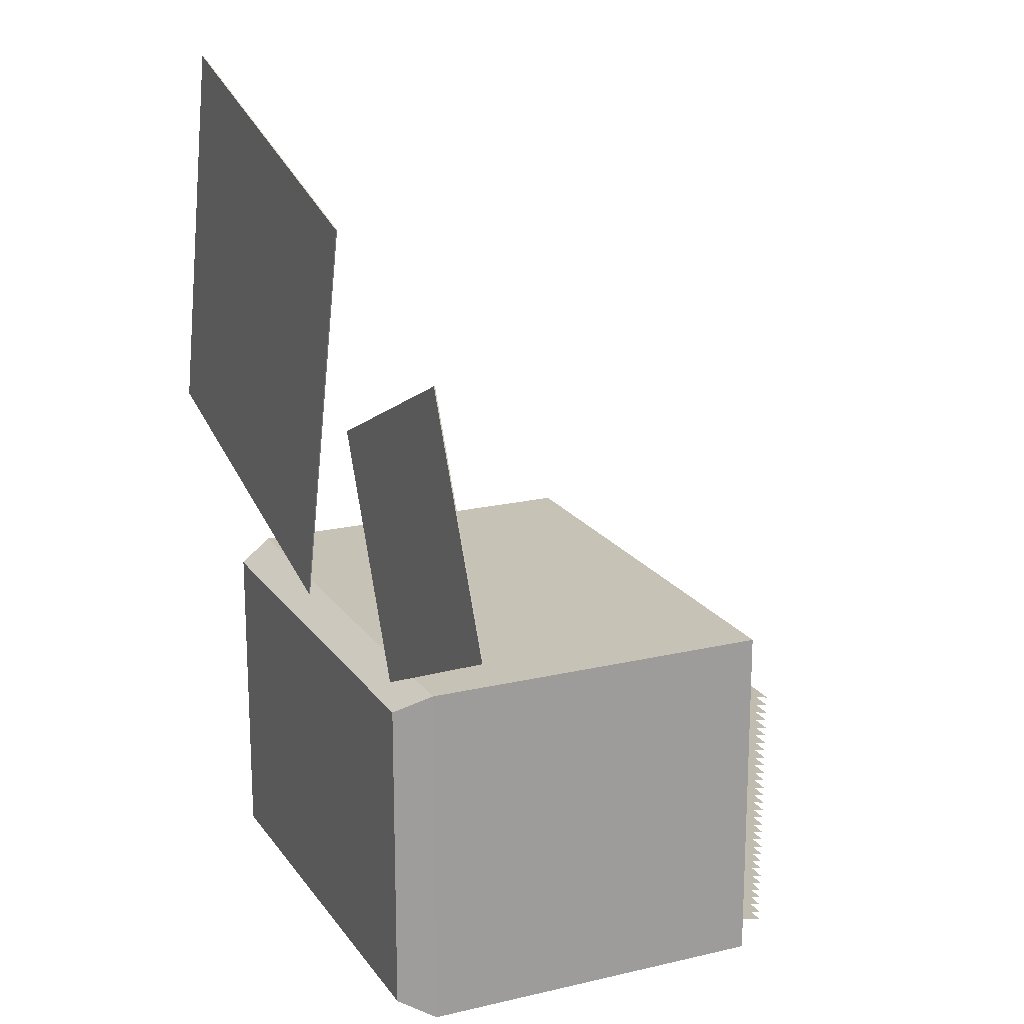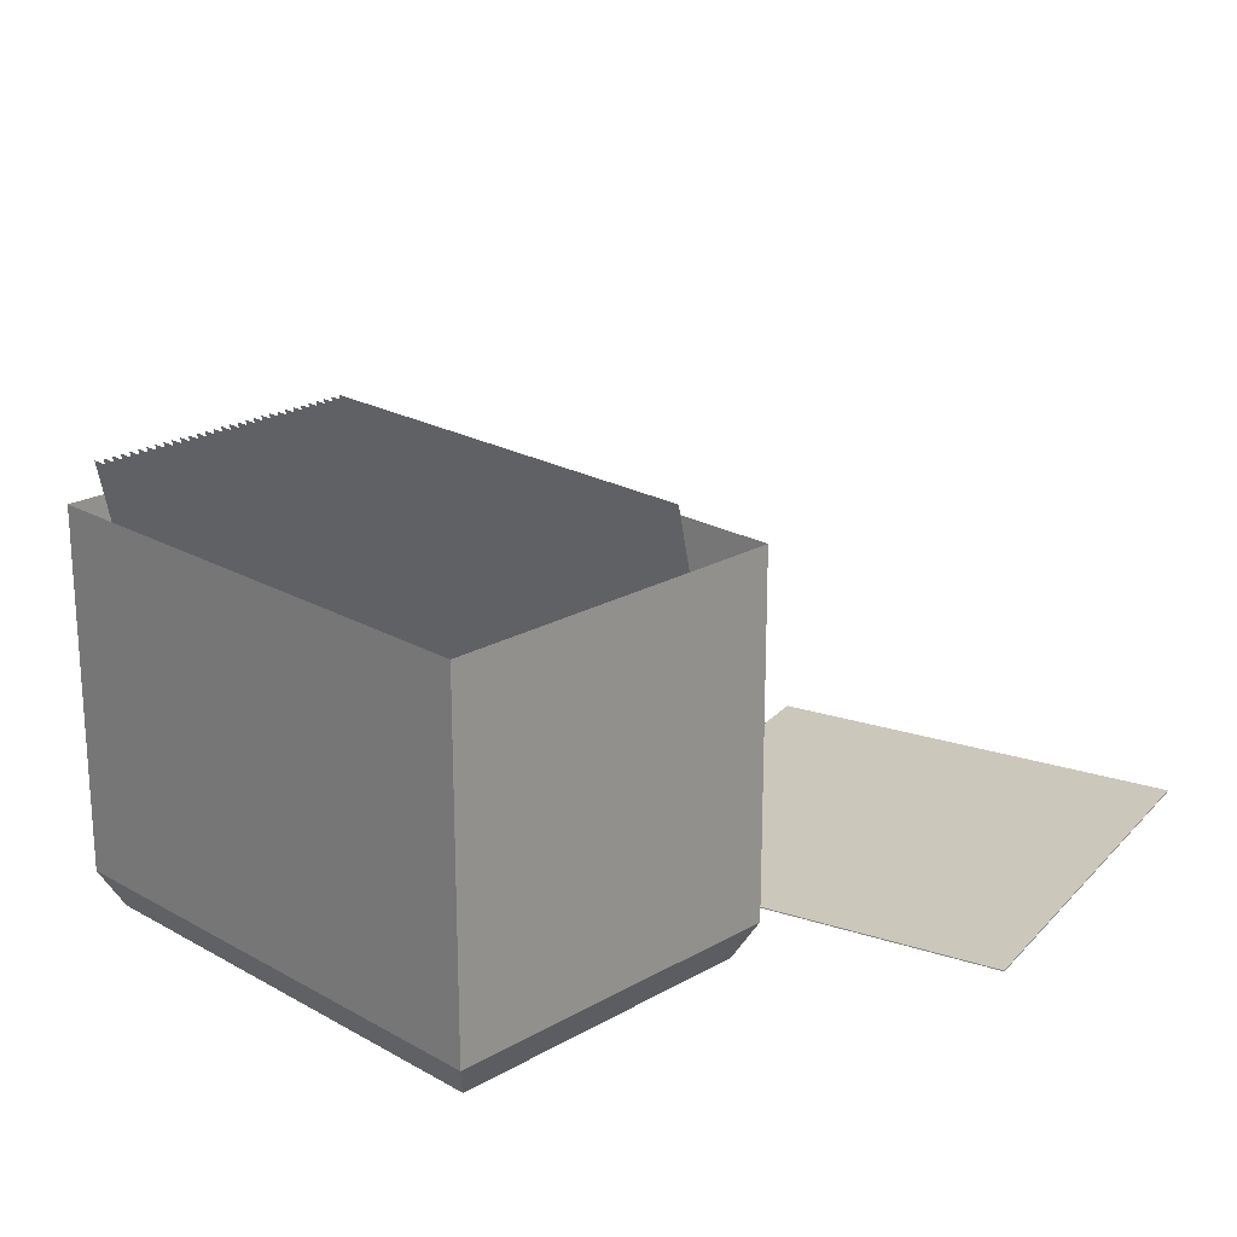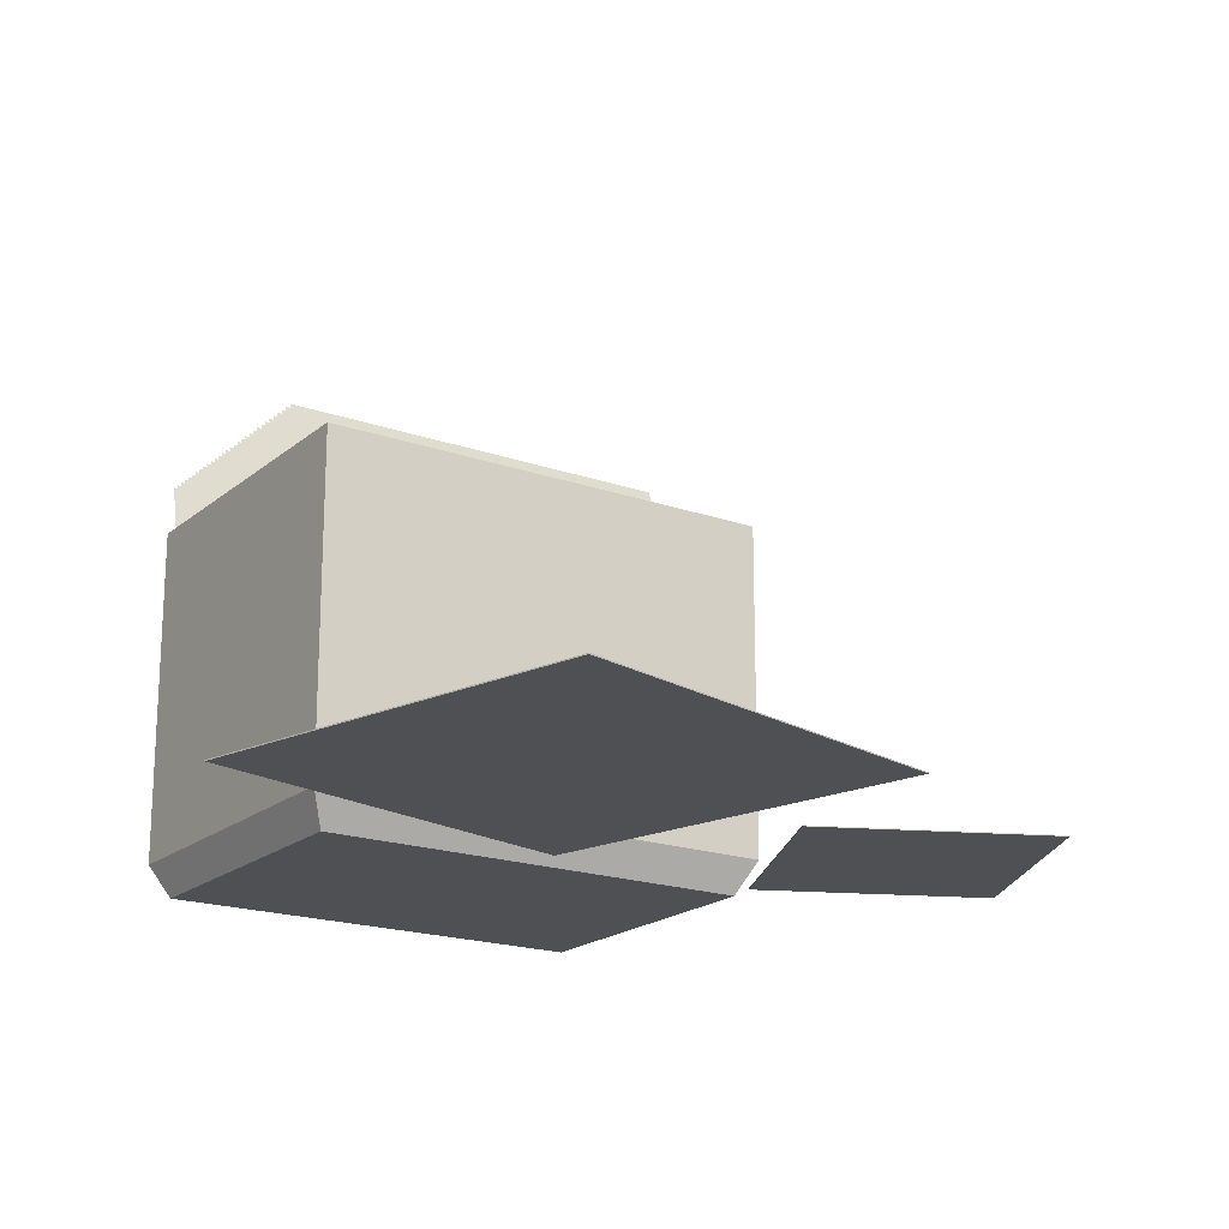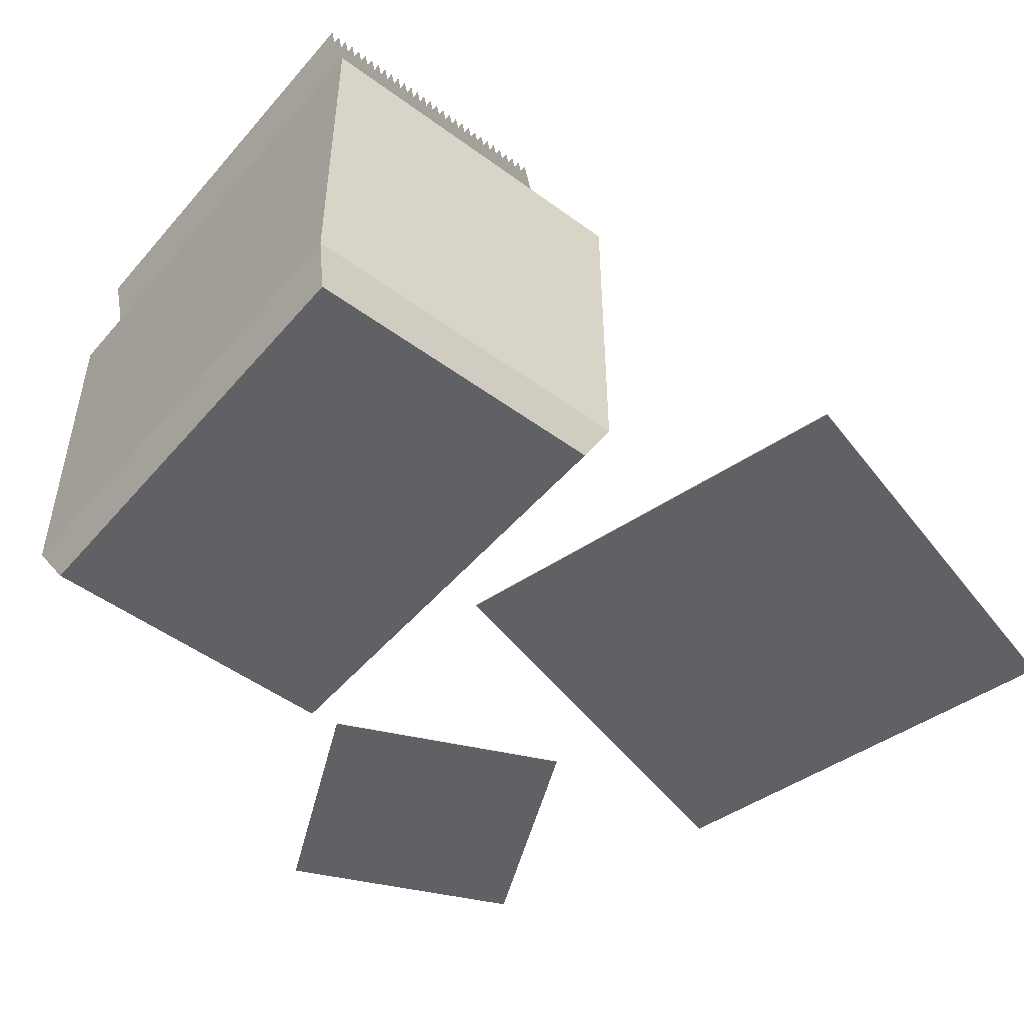
<metadata>
{"format":"obj","ext":"obj","renderer":"f3d","projection":"perspective","resolution":1024,"background":"white","views":[{"elev":19.1,"azim":65.8,"up":"+Z"},{"elev":21.7,"azim":-135.1,"up":"+Y"},{"elev":-19.1,"azim":-33.6,"up":"+Y"},{"elev":-50.1,"azim":-128.9,"up":"+Y"}]}
</metadata>
<code>
o smallblue
v 0.1799 0.2496 -0.07812
v 0.1799 0.2496 -0.2969
v 0.199 0.03167 -0.2969
v 0.199 0.03167 -0.07812
v 0.199 0.03167 -0.2969
v 0.1799 0.2496 -0.2969
v 0.1799 0.2496 -0.07812
v 0.199 0.03167 -0.07812
v 0.1991 -0 -0.02035
v 0.3973 0 0.0721
v 0.3049 0 0.2704
v 0.1066 0 0.1779
v 0.3049 0.000977 0.2704
v 0.3973 0.000977 0.0721
v 0.1991 0.000977 -0.02035
v 0.1066 0.000977 0.1779
f 1 2 3 4
f 5 6 7 8
f 2 1 6 7
f 3 5 4 8
f 2 6 3 5
f 1 4 7 8
f 9 10 11 12
f 13 14 15 16
f 14 10 9 15
f 12 11 13 16
f 11 10 14 13
f 15 9 12 16
o smallred
v 0.1721 0.2496 -0.07812
v 0.1721 0.2496 -0.2969
v 0.1912 0.03167 -0.2969
v 0.1912 0.03167 -0.07812
v 0.1912 0.03167 -0.2969
v 0.1721 0.2496 -0.2969
v 0.1721 0.2496 -0.07812
v 0.1912 0.03167 -0.07812
v 0.1877 0.2496 -0.07812
v 0.1877 0.2496 -0.2969
v 0.2068 0.03167 -0.2969
v 0.2068 0.03167 -0.07812
v 0.2068 0.03167 -0.2969
v 0.1877 0.2496 -0.2969
v 0.1877 0.2496 -0.07812
v 0.2068 0.03167 -0.07812
f 17 18 19 20
f 21 22 23 24
f 18 17 22 23
f 19 21 20 24
f 18 22 19 21
f 17 20 23 24
f 25 26 27 28
f 29 30 31 32
f 26 25 30 31
f 27 29 28 32
f 26 30 27 29
f 25 28 31 32
o cube
v -0.2188 0.03125 -0.03125
v -0.2188 0.03125 -0.3438
v -0.2031 -0 -0.3281
v -0.2031 -0 -0.04688
v 0.2031 -0 -0.3281
v 0.2188 0.03125 -0.3438
v 0.2188 0.03125 -0.03125
v 0.2031 -0 -0.04688
v 0.2188 0.3438 -0.03125
v -0.2188 0.3438 -0.03125
v -0.2188 0.03125 -0.03125
v 0.2188 0.03125 -0.03125
v -0.2188 0.3438 -0.03125
v -0.2188 0.03125 -0.03125
v 0.2188 0.3438 -0.03125
v 0.2188 0.03125 -0.03125
v -0.2188 0.3438 -0.03125
v -0.2188 0.03125 -0.03125
v -0.2188 0.3438 -0.03125
v -0.2188 0.03125 -0.03125
v -0.2188 0.3438 -0.3438
v -0.2188 0.03125 -0.3438
v -0.2188 0.03125 -0.3438
v -0.2188 0.3438 -0.3438
v 0.2188 0.3438 -0.03125
v 0.2188 0.03125 -0.03125
v 0.2188 0.3438 -0.03125
v 0.2188 0.03125 -0.03125
v 0.2188 0.3438 -0.3438
v 0.2188 0.03125 -0.3438
v 0.2188 0.03125 -0.3438
v 0.2188 0.3438 -0.3438
v 0.2188 0.3438 -0.3438
v -0.2188 0.3438 -0.3438
v -0.2188 0.03125 -0.3438
v 0.2188 0.03125 -0.3438
v -0.2188 0.3438 -0.3438
v -0.2188 0.03125 -0.3438
v 0.2188 0.3438 -0.3438
v 0.2188 0.03125 -0.3438
f 33 34 35 36
f 37 38 39 40
f 38 34 33 39
f 36 35 37 40
f 35 34 38 37
f 39 33 36 40
f 41 42 43 44
f 45 46 42 43
f 47 41 48 44
f 45 42 47 41
f 46 48 43 44
f 46 45 47 48
f 49 50 51 52
f 49 53 54 50
f 55 56 51 52
f 53 49 56 51
f 54 55 50 52
f 53 56 54 55
f 57 58 59 60
f 57 61 62 58
f 63 64 59 60
f 61 57 64 59
f 62 63 58 60
f 61 64 62 63
f 65 66 67 68
f 69 70 66 67
f 71 65 72 68
f 69 66 71 65
f 70 72 67 68
f 70 69 71 72
o smallblack
v 0.1643 0.2496 -0.07812
v 0.1643 0.2496 -0.2969
v 0.1834 0.03167 -0.2969
v 0.1834 0.03167 -0.07812
v 0.1834 0.03167 -0.2969
v 0.1643 0.2496 -0.2969
v 0.1643 0.2496 -0.07812
v 0.1834 0.03167 -0.07812
v 0.1955 0.2496 -0.07812
v 0.1955 0.2496 -0.2969
v 0.2146 0.03167 -0.2969
v 0.2146 0.03167 -0.07812
v 0.2146 0.03167 -0.2969
v 0.1955 0.2496 -0.2969
v 0.1955 0.2496 -0.07812
v 0.2146 0.03167 -0.07812
f 73 74 75 76
f 77 78 79 80
f 74 73 78 79
f 75 77 76 80
f 74 78 75 77
f 73 76 79 80
f 81 82 83 84
f 85 86 87 88
f 82 81 86 87
f 83 85 84 88
f 82 86 83 85
f 81 84 87 88
o disk
v -0.2109 0.394 -0.3531
v -0.2109 0.02788 -0.2719
v -0.2109 0.394 -0.3531
v -0.2109 0.02788 -0.2719
v 0.1641 0.394 -0.3531
v 0.1641 0.394 -0.3531
v 0.1641 0.02788 -0.2719
v 0.1641 0.02788 -0.2719
v -0.2109 0.394 -0.3453
v -0.2109 0.02788 -0.2641
v -0.2109 0.394 -0.3453
v -0.2109 0.02788 -0.2641
v 0.1641 0.394 -0.3453
v 0.1641 0.394 -0.3453
v 0.1641 0.02788 -0.2641
v 0.1641 0.02788 -0.2641
v -0.2109 0.394 -0.3296
v -0.2109 0.02788 -0.2485
v -0.2109 0.394 -0.3296
v -0.2109 0.02788 -0.2485
v 0.1641 0.394 -0.3296
v 0.1641 0.394 -0.3296
v 0.1641 0.02788 -0.2485
v 0.1641 0.02788 -0.2485
v -0.2109 0.394 -0.314
v -0.2109 0.02788 -0.2329
v -0.2109 0.394 -0.314
v -0.2109 0.02788 -0.2329
v 0.1641 0.394 -0.314
v 0.1641 0.394 -0.314
v 0.1641 0.02788 -0.2329
v 0.1641 0.02788 -0.2329
v -0.2109 0.394 -0.2828
v -0.2109 0.02788 -0.2016
v -0.2109 0.394 -0.2828
v -0.2109 0.02788 -0.2016
v 0.1641 0.394 -0.2828
v 0.1641 0.394 -0.2828
v 0.1641 0.02788 -0.2016
v 0.1641 0.02788 -0.2016
v -0.2109 0.394 -0.2671
v -0.2109 0.02788 -0.186
v -0.2109 0.394 -0.2671
v -0.2109 0.02788 -0.186
v 0.1641 0.394 -0.2671
v 0.1641 0.394 -0.2671
v 0.1641 0.02788 -0.186
v 0.1641 0.02788 -0.186
v -0.2109 0.394 -0.2593
v -0.2109 0.02788 -0.1782
v -0.2109 0.394 -0.2593
v -0.2109 0.02788 -0.1782
v 0.1641 0.394 -0.2593
v 0.1641 0.394 -0.2593
v 0.1641 0.02788 -0.1782
v 0.1641 0.02788 -0.1782
v -0.2109 0.394 -0.2515
v -0.2109 0.02788 -0.1704
v -0.2109 0.394 -0.2515
v -0.2109 0.02788 -0.1704
v 0.1641 0.394 -0.2515
v 0.1641 0.394 -0.2515
v 0.1641 0.02788 -0.1704
v 0.1641 0.02788 -0.1704
v -0.2109 0.394 -0.2203
v -0.2109 0.02788 -0.1391
v -0.2109 0.394 -0.2203
v -0.2109 0.02788 -0.1391
v 0.1641 0.394 -0.2203
v 0.1641 0.394 -0.2203
v 0.1641 0.02788 -0.1391
v 0.1641 0.02788 -0.1391
v -0.2109 0.394 -0.1968
v -0.2109 0.02788 -0.1157
v -0.2109 0.394 -0.1968
v -0.2109 0.02788 -0.1157
v 0.1641 0.394 -0.1968
v 0.1641 0.394 -0.1968
v 0.1641 0.02788 -0.1157
v 0.1641 0.02788 -0.1157
v -0.2109 0.394 -0.1812
v -0.2109 0.02788 -0.1
v -0.2109 0.394 -0.1812
v -0.2109 0.02788 -0.1
v 0.1641 0.394 -0.1812
v 0.1641 0.394 -0.1812
v 0.1641 0.02788 -0.1
v 0.1641 0.02788 -0.1
v -0.2109 0.394 -0.1656
v -0.2109 0.02788 -0.08442
v -0.2109 0.394 -0.1656
v -0.2109 0.02788 -0.08442
v 0.1641 0.394 -0.1656
v 0.1641 0.394 -0.1656
v 0.1641 0.02788 -0.08442
v 0.1641 0.02788 -0.08442
v -0.2109 0.394 -0.1578
v -0.2109 0.02788 -0.07661
v -0.2109 0.394 -0.1578
v -0.2109 0.02788 -0.07661
v 0.1641 0.394 -0.1578
v 0.1641 0.394 -0.1578
v 0.1641 0.02788 -0.07661
v 0.1641 0.02788 -0.07661
v -0.2109 0.394 -0.15
v -0.2109 0.02788 -0.06879
v -0.2109 0.394 -0.15
v -0.2109 0.02788 -0.06879
v 0.1641 0.394 -0.15
v 0.1641 0.394 -0.15
v 0.1641 0.02788 -0.06879
v 0.1641 0.02788 -0.06879
v -0.2109 0.394 -0.1343
v -0.2109 0.02788 -0.05317
v -0.2109 0.394 -0.1343
v -0.2109 0.02788 -0.05317
v 0.1641 0.394 -0.1343
v 0.1641 0.394 -0.1343
v 0.1641 0.02788 -0.05317
v 0.1641 0.02788 -0.05317
v -0.2109 0.394 -0.1187
v -0.2109 0.02788 -0.03754
v -0.2109 0.394 -0.1187
v -0.2109 0.02788 -0.03754
v 0.1641 0.394 -0.1187
v 0.1641 0.394 -0.1187
v 0.1641 0.02788 -0.03754
v 0.1641 0.02788 -0.03754
v -0.3679 0.000977 0.08565
v -0.3679 0 0.08565
v -0.2708 0 0.4479
v -0.2708 0.000977 0.4479
v 0.09142 0 0.3508
v -0.005637 -0 -0.0114
v -0.005637 0.000977 -0.0114
v 0.09142 0.000977 0.3508
v -0.2109 0.394 -0.3062
v -0.2109 0.02788 -0.225
v -0.2109 0.394 -0.3062
v -0.2109 0.02788 -0.225
v 0.1641 0.394 -0.3062
v 0.1641 0.394 -0.3062
v 0.1641 0.02788 -0.225
v 0.1641 0.02788 -0.225
v -0.2109 0.394 -0.3375
v -0.2109 0.02788 -0.2563
v -0.2109 0.394 -0.3375
v -0.2109 0.02788 -0.2563
v 0.1641 0.394 -0.3375
v 0.1641 0.394 -0.3375
v 0.1641 0.02788 -0.2563
v 0.1641 0.02788 -0.2563
v -0.2109 0.394 -0.2984
v -0.2109 0.02788 -0.2172
v -0.2109 0.394 -0.2984
v -0.2109 0.02788 -0.2172
v 0.1641 0.394 -0.2984
v 0.1641 0.394 -0.2984
v 0.1641 0.02788 -0.2172
v 0.1641 0.02788 -0.2172
v -0.2109 0.394 -0.275
v -0.2109 0.02788 -0.1938
v -0.2109 0.394 -0.275
v -0.2109 0.02788 -0.1938
v 0.1641 0.394 -0.275
v 0.1641 0.394 -0.275
v 0.1641 0.02788 -0.1938
v 0.1641 0.02788 -0.1938
v -0.2109 0.394 -0.2437
v -0.2109 0.02788 -0.1625
v -0.2109 0.394 -0.2437
v -0.2109 0.02788 -0.1625
v 0.1641 0.394 -0.2437
v 0.1641 0.394 -0.2437
v 0.1641 0.02788 -0.1625
v 0.1641 0.02788 -0.1625
v -0.2109 0.394 -0.2046
v -0.2109 0.02788 -0.1235
v -0.2109 0.394 -0.2046
v -0.2109 0.02788 -0.1235
v 0.1641 0.394 -0.2046
v 0.1641 0.394 -0.2046
v 0.1641 0.02788 -0.1235
v 0.1641 0.02788 -0.1235
v -0.2109 0.394 -0.1734
v -0.2109 0.02788 -0.09223
v -0.2109 0.394 -0.1734
v -0.2109 0.02788 -0.09223
v 0.1641 0.394 -0.1734
v 0.1641 0.394 -0.1734
v 0.1641 0.02788 -0.09223
v 0.1641 0.02788 -0.09223
v -0.2109 0.394 -0.1421
v -0.2109 0.02788 -0.06098
v -0.2109 0.394 -0.1421
v -0.2109 0.02788 -0.06098
v 0.1641 0.394 -0.1421
v 0.1641 0.394 -0.1421
v 0.1641 0.02788 -0.06098
v 0.1641 0.02788 -0.06098
v -0.2109 0.394 -0.3218
v -0.2109 0.02788 -0.2407
v -0.2109 0.394 -0.3218
v -0.2109 0.02788 -0.2407
v 0.1641 0.394 -0.3218
v 0.1641 0.394 -0.3218
v 0.1641 0.02788 -0.2407
v 0.1641 0.02788 -0.2407
v -0.2109 0.394 -0.2906
v -0.2109 0.02788 -0.2094
v -0.2109 0.394 -0.2906
v -0.2109 0.02788 -0.2094
v 0.1641 0.394 -0.2906
v 0.1641 0.394 -0.2906
v 0.1641 0.02788 -0.2094
v 0.1641 0.02788 -0.2094
v -0.2109 0.394 -0.2359
v -0.2109 0.02788 -0.1547
v -0.2109 0.394 -0.2359
v -0.2109 0.02788 -0.1547
v 0.1641 0.394 -0.2359
v 0.1641 0.394 -0.2359
v 0.1641 0.02788 -0.1547
v 0.1641 0.02788 -0.1547
v -0.2109 0.394 -0.2281
v -0.2109 0.02788 -0.1469
v -0.2109 0.394 -0.2281
v -0.2109 0.02788 -0.1469
v 0.1641 0.394 -0.2281
v 0.1641 0.394 -0.2281
v 0.1641 0.02788 -0.1469
v 0.1641 0.02788 -0.1469
v -0.2109 0.394 -0.2125
v -0.2109 0.02788 -0.1313
v -0.2109 0.394 -0.2125
v -0.2109 0.02788 -0.1313
v 0.1641 0.394 -0.2125
v 0.1641 0.394 -0.2125
v 0.1641 0.02788 -0.1313
v 0.1641 0.02788 -0.1313
v -0.2109 0.394 -0.189
v -0.2109 0.02788 -0.1079
v -0.2109 0.394 -0.189
v -0.2109 0.02788 -0.1079
v 0.1641 0.394 -0.189
v 0.1641 0.394 -0.189
v 0.1641 0.02788 -0.1079
v 0.1641 0.02788 -0.1079
v -0.2109 0.394 -0.1265
v -0.2109 0.02788 -0.04535
v -0.2109 0.394 -0.1265
v -0.2109 0.02788 -0.04535
v 0.1641 0.394 -0.1265
v 0.1641 0.394 -0.1265
v 0.1641 0.02788 -0.04535
v 0.1641 0.02788 -0.04535
f 89 90 91 92
f 93 94 95 96
f 89 91 93 94
f 90 95 92 96
f 90 89 93 95
f 94 91 92 96
f 97 98 99 100
f 101 102 103 104
f 97 99 101 102
f 98 103 100 104
f 98 97 101 103
f 102 99 100 104
f 105 106 107 108
f 109 110 111 112
f 105 107 109 110
f 106 111 108 112
f 106 105 109 111
f 110 107 108 112
f 113 114 115 116
f 117 118 119 120
f 113 115 117 118
f 114 119 116 120
f 114 113 117 119
f 118 115 116 120
f 121 122 123 124
f 125 126 127 128
f 121 123 125 126
f 122 127 124 128
f 122 121 125 127
f 126 123 124 128
f 129 130 131 132
f 133 134 135 136
f 129 131 133 134
f 130 135 132 136
f 130 129 133 135
f 134 131 132 136
f 137 138 139 140
f 141 142 143 144
f 137 139 141 142
f 138 143 140 144
f 138 137 141 143
f 142 139 140 144
f 145 146 147 148
f 149 150 151 152
f 145 147 149 150
f 146 151 148 152
f 146 145 149 151
f 150 147 148 152
f 153 154 155 156
f 157 158 159 160
f 153 155 157 158
f 154 159 156 160
f 154 153 157 159
f 158 155 156 160
f 161 162 163 164
f 165 166 167 168
f 161 163 165 166
f 162 167 164 168
f 162 161 165 167
f 166 163 164 168
f 169 170 171 172
f 173 174 175 176
f 169 171 173 174
f 170 175 172 176
f 170 169 173 175
f 174 171 172 176
f 177 178 179 180
f 181 182 183 184
f 177 179 181 182
f 178 183 180 184
f 178 177 181 183
f 182 179 180 184
f 185 186 187 188
f 189 190 191 192
f 185 187 189 190
f 186 191 188 192
f 186 185 189 191
f 190 187 188 192
f 193 194 195 196
f 197 198 199 200
f 193 195 197 198
f 194 199 196 200
f 194 193 197 199
f 198 195 196 200
f 201 202 203 204
f 205 206 207 208
f 201 203 205 206
f 202 207 204 208
f 202 201 205 207
f 206 203 204 208
f 209 210 211 212
f 213 214 215 216
f 209 211 213 214
f 210 215 212 216
f 210 209 213 215
f 214 211 212 216
f 217 218 219 220
f 221 222 223 224
f 222 218 217 223
f 220 219 221 224
f 219 218 222 221
f 223 217 220 224
f 225 226 227 228
f 229 230 231 232
f 225 227 229 230
f 226 231 228 232
f 226 225 229 231
f 230 227 228 232
f 233 234 235 236
f 237 238 239 240
f 233 235 237 238
f 234 239 236 240
f 234 233 237 239
f 238 235 236 240
f 241 242 243 244
f 245 246 247 248
f 241 243 245 246
f 242 247 244 248
f 242 241 245 247
f 246 243 244 248
f 249 250 251 252
f 253 254 255 256
f 249 251 253 254
f 250 255 252 256
f 250 249 253 255
f 254 251 252 256
f 257 258 259 260
f 261 262 263 264
f 257 259 261 262
f 258 263 260 264
f 258 257 261 263
f 262 259 260 264
f 265 266 267 268
f 269 270 271 272
f 265 267 269 270
f 266 271 268 272
f 266 265 269 271
f 270 267 268 272
f 273 274 275 276
f 277 278 279 280
f 273 275 277 278
f 274 279 276 280
f 274 273 277 279
f 278 275 276 280
f 281 282 283 284
f 285 286 287 288
f 281 283 285 286
f 282 287 284 288
f 282 281 285 287
f 286 283 284 288
f 289 290 291 292
f 293 294 295 296
f 289 291 293 294
f 290 295 292 296
f 290 289 293 295
f 294 291 292 296
f 297 298 299 300
f 301 302 303 304
f 297 299 301 302
f 298 303 300 304
f 298 297 301 303
f 302 299 300 304
f 305 306 307 308
f 309 310 311 312
f 305 307 309 310
f 306 311 308 312
f 306 305 309 311
f 310 307 308 312
f 313 314 315 316
f 317 318 319 320
f 313 315 317 318
f 314 319 316 320
f 314 313 317 319
f 318 315 316 320
f 321 322 323 324
f 325 326 327 328
f 321 323 325 326
f 322 327 324 328
f 322 321 325 327
f 326 323 324 328
f 329 330 331 332
f 333 334 335 336
f 329 331 333 334
f 330 335 332 336
f 330 329 333 335
f 334 331 332 336
f 337 338 339 340
f 341 342 343 344
f 337 339 341 342
f 338 343 340 344
f 338 337 341 343
f 342 339 340 344

</code>
